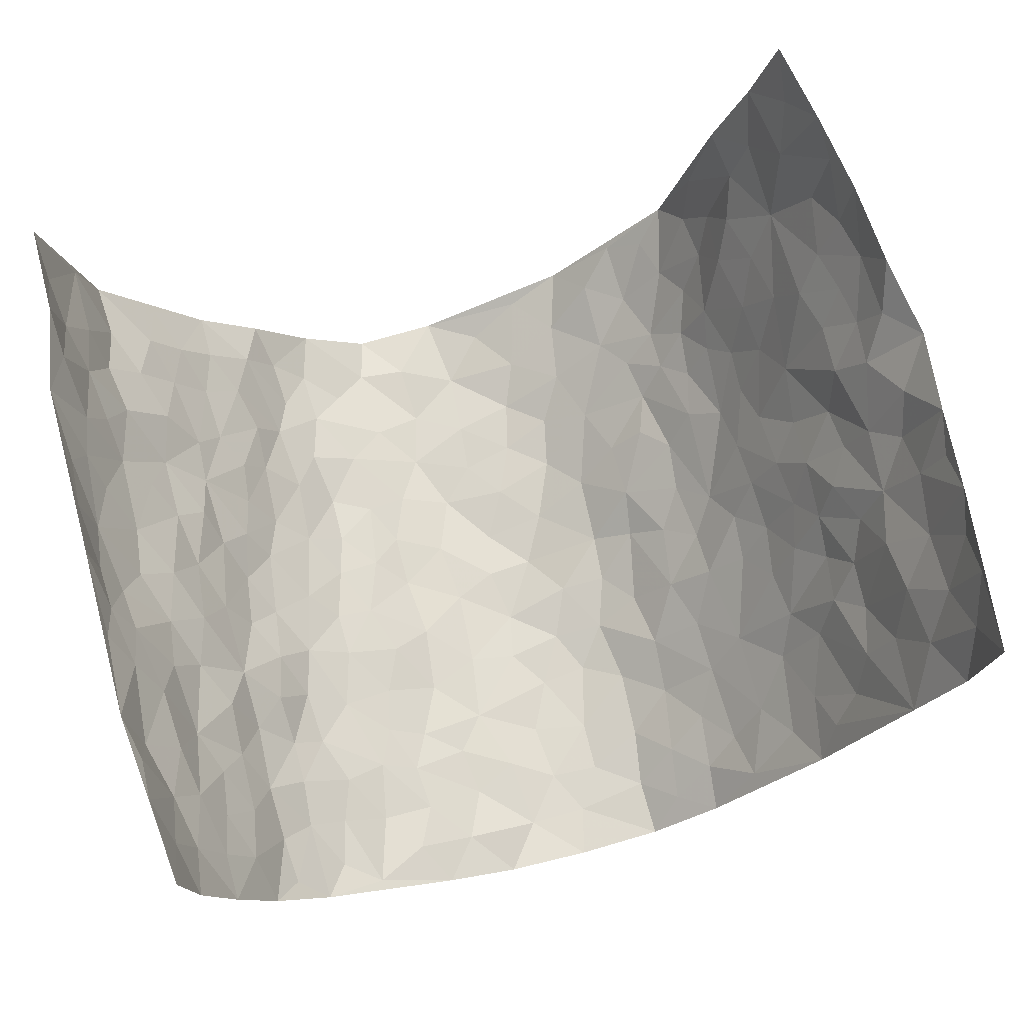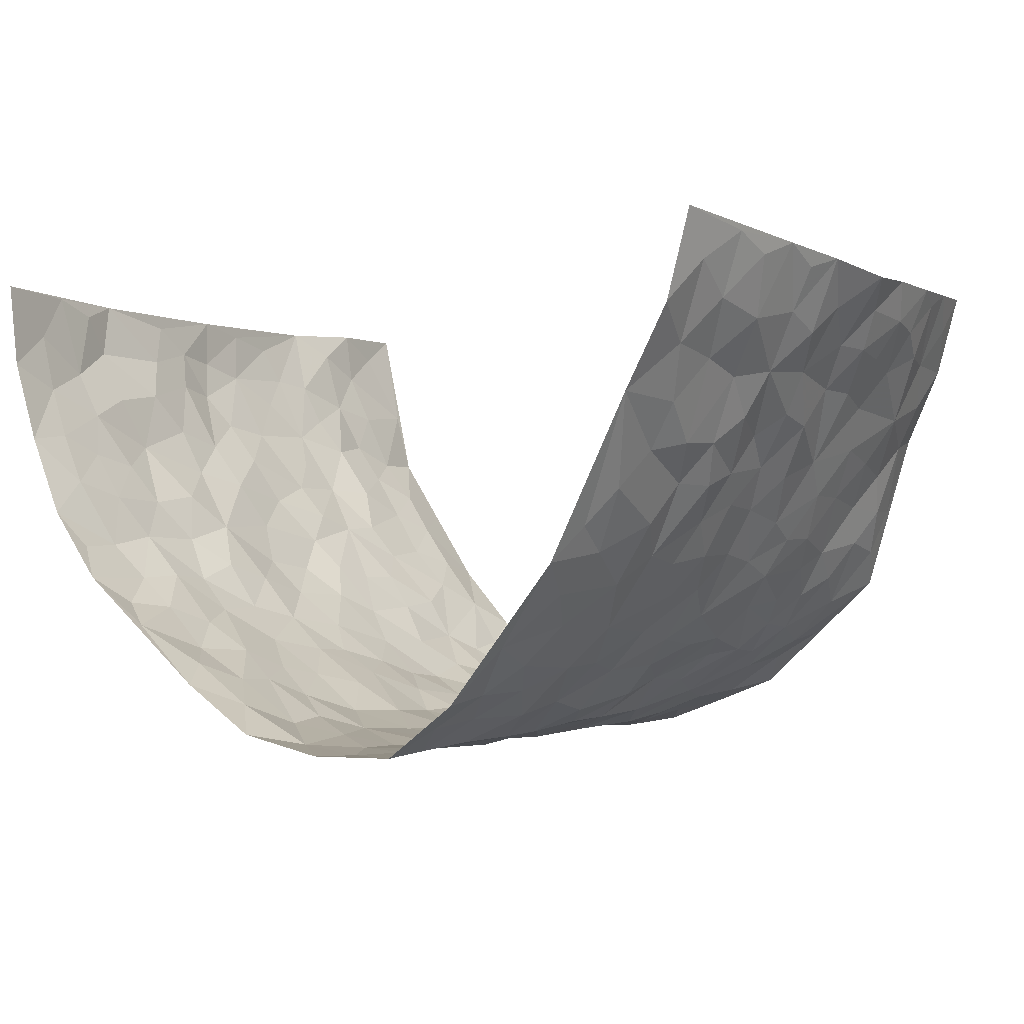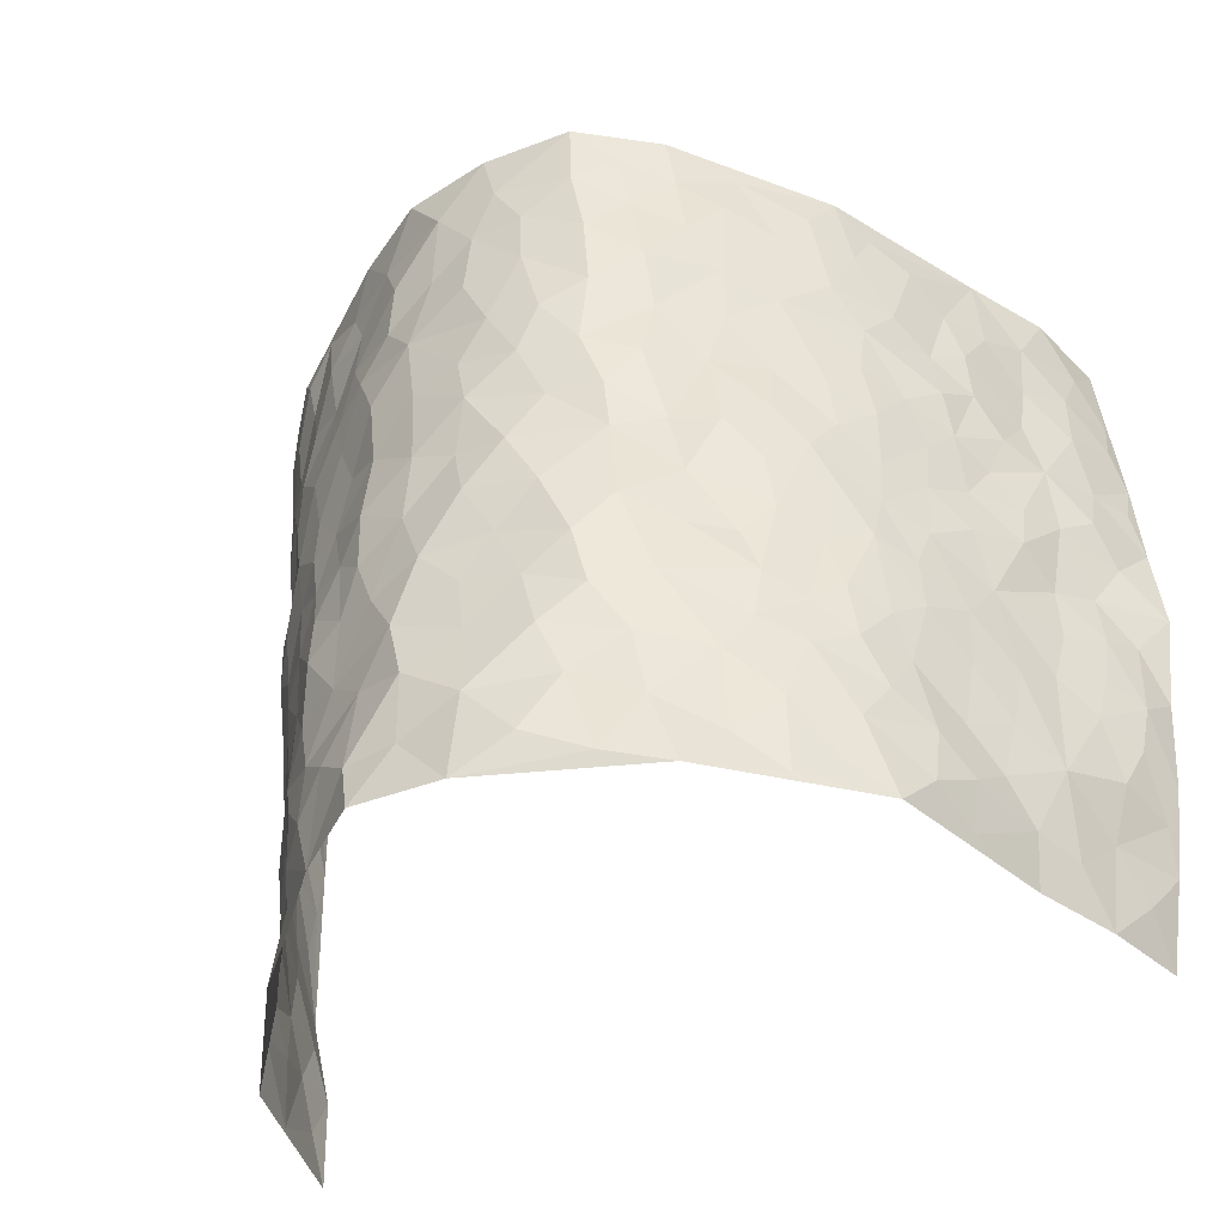
<metadata>
{"format":"obj","ext":"obj","renderer":"f3d","projection":"perspective","resolution":1024,"background":"white","views":[{"elev":71.7,"azim":164.6,"up":"+Z"},{"elev":-2.3,"azim":-148.0,"up":"+Z"},{"elev":-40.6,"azim":-153.9,"up":"+Y"}]}
</metadata>
<code>
v -0.575 0.005064 0.4262
v -0.5879 0.9915 0.4289
v 0.5789 0.005579 0.4274
v 0.5857 0.9981 0.416
v -0.5452 0.3923 0.2411
v -0.6447 0.4982 0.3956
v -0.5765 0.3572 0.2942
v 0.003639 0.002603 -0.2858
v -0.6177 0.2506 0.4093
v -0.6077 0.3372 0.3518
v -0.4889 0.0046 0.1945
v -0.5986 0.1277 0.417
v -0.5073 0.2928 0.163
v -0.5402 0.002432 0.3077
v -0.5655 0.2881 0.2806
v -0.4162 0.00185 -0.04088
v -0.6012 0.1889 0.3928
v -0.27 0.1656 -0.1769
v -0.5331 0.3219 0.2246
v -0.5549 0.1209 0.3079
v -0.5725 0.06508 0.3675
v -0.5275 0.0646 0.2461
v -0.4827 0.1275 0.1304
v -0.4995 0.07583 0.1791
v -0.5781 0.2063 0.3108
v -0.5973 0.2695 0.3426
v -0.5329 0.1758 0.2155
v -0.4972 0.2098 0.1468
v -0.5754 0.4872 0.3027
v -0.6266 0.375 0.4061
v -0.4978 0.9963 0.1985
v -0.427 0.2229 0.006266
v 0.2421 0.1579 -0.1982
v -0.6177 0.7459 0.413
v -0.3246 0.3922 -0.1278
v -0.5305 0.7501 0.2361
v -0.5333 0.8287 0.2537
v -0.4492 0.4424 0.04696
v -0.4536 0.6045 0.06806
v -0.3863 0.9958 -0.01994
v -0.6166 0.6845 0.3882
v -0.4809 0.5613 0.1233
v -0.3352 0.7528 -0.1073
v -0.4163 0.2802 -0.01888
v -0.3905 0.2251 -0.06188
v -0.4118 0.1624 -0.03306
v -0.3732 0.6358 -0.06189
v -0.3226 0.559 -0.1272
v 0.1622 0.4747 -0.2492
v -0.3019 0.2199 -0.152
v -0.2048 0.6091 -0.2322
v -0.3227 0.628 -0.1151
v -0.2722 0.05688 -0.1647
v -0.4714 0.7088 0.09037
v -0.3496 0.1936 -0.1125
v -0.5877 0.6163 0.3065
v -0.03749 0.3481 -0.2741
v 0.05786 0.3407 -0.2823
v 0.2696 0.4514 -0.1704
v -0.09527 0.5503 -0.2681
v -0.1641 0.5544 -0.2526
v 0.08865 0.6306 -0.2685
v -0.475 0.3461 0.09141
v -0.5279 0.573 0.1975
v -0.6042 0.8067 0.3897
v -0.4438 0.1298 0.02357
v -0.3241 0.01177 -0.124
v -0.5416 0.4657 0.2417
v -0.4596 0.1727 0.07973
v -0.4555 0.01959 0.0774
v -0.2317 0.0009812 -0.2068
v -0.4667 0.08875 0.07478
v -0.4401 0.05369 0.01066
v -0.3742 0.03699 -0.08341
v -0.3898 0.1037 -0.07191
v -0.5889 0.6839 0.3285
v -0.601 0.869 0.413
v -0.5255 0.5083 0.1847
v -0.005522 0.9977 -0.2851
v -0.549 0.6736 0.2492
v -0.4432 0.3152 0.02689
v -0.4123 0.461 -0.01157
v 0.004875 0.5708 -0.2865
v -0.05142 0.4824 -0.2846
v 0.002271 0.4198 -0.2871
v -0.1188 0.1271 -0.2553
v -0.4379 0.6687 0.04161
v -0.6024 0.5607 0.3469
v -0.5176 0.6892 0.1854
v -0.382 0.2969 -0.06916
v -0.471 0.2676 0.0912
v -0.4029 0.6873 -0.01752
v -0.1704 0.4835 -0.2492
v -0.2386 0.4349 -0.1899
v -0.4756 0.6476 0.1105
v -0.008954 0.117 -0.2864
v -0.357 0.51 -0.09207
v -0.3098 0.2872 -0.1469
v -0.2278 0.5018 -0.2122
v -0.1758 0.3803 -0.2427
v -0.6289 0.6222 0.407
v -0.4989 0.6213 0.164
v -0.5561 0.5785 0.2563
v -0.3267 0.1089 -0.136
v -0.4132 0.5325 -0.001
v -0.4944 0.4057 0.1382
v -0.1299 0.3227 -0.2657
v -0.1462 0.2478 -0.2547
v -0.4149 0.6107 -0.005564
v 0.1036 0.7297 -0.2629
v -0.001506 0.2148 -0.2759
v -0.07161 0.2728 -0.2721
v 0.005873 0.2886 -0.2782
v -0.3645 0.3634 -0.07946
v -0.1868 0.1823 -0.2295
v -0.4846 0.4874 0.1116
v -0.4396 0.3813 0.02321
v -0.4071 0.3919 -0.03282
v -0.2779 0.5228 -0.1665
v -0.2385 0.3489 -0.1944
v -0.3157 0.4661 -0.1363
v -0.2133 0.2696 -0.2156
v -0.09132 0.4103 -0.2743
v -0.4492 0.5305 0.0632
v -0.08998 0.1975 -0.2705
v -0.2025 0.0922 -0.2212
v -0.3484 0.2575 -0.1064
v -0.6079 0.4369 0.3571
v -0.5825 0.4201 0.3019
v 0.0905 0.4238 -0.2695
v 0.197 0.2383 -0.2235
v 0.08098 0.517 -0.2722
v 0.01771 0.488 -0.279
v 0.1616 0.3939 -0.2472
v 0.5578 0.499 0.2318
v 0.2068 0.4345 -0.217
v 0.2514 0.3138 -0.2003
v 0.1534 0.5678 -0.2446
v 0.1161 0.9977 -0.2591
v -0.2634 0.6177 -0.1729
v 0.3615 0.8796 -0.07913
v 0.4113 0.997 -0.03478
v -0.209 0.7788 -0.2322
v -0.06364 0.8629 -0.2856
v -0.288 0.3472 -0.1544
v -0.3795 0.5653 -0.05339
v -0.07142 0.05188 -0.2738
v -0.1502 0.02099 -0.2407
v 0.1285 0.005697 -0.2836
v 0.008261 0.8595 -0.2816
v -0.02062 0.6988 -0.2858
v 0.3426 0.1975 -0.07192
v 0.2998 0.29 -0.1413
v 0.4564 0.527 0.05625
v 0.4266 0.547 -0.004092
v 0.3587 0.1362 -0.04129
v 0.4032 0.2289 0.009497
v 0.3517 0.3615 -0.08817
v 0.0197 0.6403 -0.2806
v -0.06213 0.6258 -0.2832
v -0.15 0.7272 -0.2672
v -0.09085 0.6913 -0.2832
v -0.06512 0.7899 -0.2843
v -0.1376 0.631 -0.2656
v 0.01668 0.7742 -0.2828
v 0.2204 0.9981 -0.1907
v -0.02405 0.9259 -0.287
v -0.2496 0.8445 -0.1943
v -0.191 0.8778 -0.2335
v -0.2853 0.7792 -0.1637
v -0.2307 0.9965 -0.2098
v -0.2151 0.6943 -0.2164
v -0.2842 0.6984 -0.1588
v -0.144 0.8273 -0.27
v -0.1302 0.996 -0.2836
v 0.2022 0.747 -0.2143
v 0.1658 0.6679 -0.2406
v 0.2896 0.5953 -0.148
v 0.2367 0.5229 -0.1872
v 0.2411 0.6663 -0.1854
v 0.3652 0.7442 -0.08405
v 0.3138 0.6836 -0.1316
v 0.2568 0.7338 -0.1731
v 0.06322 0.9286 -0.2753
v 0.07256 0.8231 -0.2668
v 0.1377 0.8584 -0.2504
v 0.2236 0.8733 -0.1869
v 0.2819 0.7935 -0.146
v 0.2108 0.5957 -0.2011
v -0.5712 0.8644 0.3279
v -0.4919 0.8147 0.1427
v -0.5768 0.7728 0.3102
v -0.5574 0.9957 0.3086
v -0.5792 0.9353 0.3691
v -0.5367 0.919 0.2649
v -0.5078 0.8833 0.1925
v -0.4499 0.9275 0.07808
v -0.4737 0.8838 0.1296
v -0.496 0.7437 0.1466
v -0.4343 0.8122 0.03468
v -0.4607 0.7787 0.09084
v -0.4037 0.8986 -0.005023
v -0.3333 0.8764 -0.1033
v -0.4152 0.9576 0.02813
v -0.3831 0.8141 -0.0477
v -0.3643 0.9343 -0.06173
v -0.2958 0.9705 -0.1323
v -0.4083 0.759 -0.007454
v -0.2866 0.8997 -0.1579
v -0.2386 0.9285 -0.1979
v 0.1471 0.7856 -0.2435
v 0.2293 0.8049 -0.1884
v 0.1711 0.9331 -0.2207
v 0.3397 0.8119 -0.1029
v 0.2986 0.8807 -0.1413
v 0.3282 0.9818 -0.1054
v 0.2536 0.9372 -0.1622
v 0.379 0.9473 -0.07222
v 0.3291 0.4936 -0.1115
v 0.2907 0.5291 -0.1509
v 0.3961 0.604 -0.03297
v 0.3702 0.6641 -0.07888
v 0.3506 0.5881 -0.09696
v 0.3095 0.1903 -0.1327
v 0.3854 0.3355 -0.02886
v 0.3866 0.5224 -0.05646
v 0.3064 0.3879 -0.1389
v -0.1297 0.9122 -0.2781
v -0.1785 0.9557 -0.2439
v 0.2872 0.1332 -0.1576
v 0.4558 0.01686 0.08326
v 0.1919 0.3341 -0.2294
v 0.2527 0.3854 -0.1926
v 0.4363 0.2493 0.06103
v 0.5318 0.9988 0.1776
v 0.6066 0.2549 0.4183
v 0.4072 0.8114 -0.02974
v 0.5143 0.4887 0.1712
v 0.4075 0.7462 -0.03524
v 0.6079 0.5044 0.4125
v 0.4908 0.295 0.1284
v 0.4161 0.4677 -0.01561
v 0.5463 0.3127 0.2235
v 0.4375 0.4158 0.03348
v 0.388 0.004231 -0.02043
v 0.0915 0.2534 -0.2791
v 0.3874 0.07854 -0.0007427
v 0.1318 0.3202 -0.2597
v 0.3461 0.2673 -0.08096
v 0.5747 0.2684 0.3171
v 0.4799 0.4627 0.1016
v 0.4285 0.08378 0.06007
v 0.3738 0.4261 -0.06041
v 0.4534 0.3728 0.07811
v 0.2635 0.2328 -0.1817
v 0.3777 0.2729 -0.02739
v 0.2465 0.07896 -0.1978
v 0.3051 0.002624 -0.1118
v 0.2246 0.003313 -0.2045
v 0.196 0.1163 -0.2366
v 0.06996 0.1708 -0.2864
v 0.141 0.1907 -0.2552
v 0.4506 0.149 0.08716
v 0.5491 0.4247 0.2199
v 0.5243 0.2233 0.2015
v 0.4696 0.08248 0.1212
v 0.4908 0.3857 0.128
v 0.5156 0.3406 0.171
v 0.5857 0.3292 0.3253
v 0.5337 0.5688 0.1907
v 0.4946 0.1477 0.1542
v 0.5356 0.1525 0.2135
v 0.5736 0.37 0.2799
v 0.6027 0.3535 0.3796
v 0.594 0.4416 0.3215
v 0.4405 0.3141 0.05643
v 0.5469 0.1089 0.2702
v 0.2917 0.0634 -0.1459
v 0.3314 0.0698 -0.07703
v 0.07389 0.07931 -0.2778
v 0.1456 0.07524 -0.2689
v 0.6101 0.7506 0.4123
v 0.5221 0.08176 0.184
v 0.4711 0.2178 0.1245
v 0.6057 0.4289 0.3964
v 0.6014 0.5127 0.3404
v 0.5518 0.2528 0.2555
v 0.4075 0.1497 0.01945
v 0.5264 0.004048 0.185
v 0.3999 0.3949 -0.0125
v 0.5772 0.06764 0.3875
v 0.5809 0.1311 0.4258
v 0.5591 0.183 0.2873
v 0.5722 0.128 0.3454
v 0.5472 0.01221 0.2793
v 0.581 0.193 0.3827
v 0.4884 0.5566 0.1249
v 0.5093 0.6336 0.1427
v 0.4532 0.6363 0.05147
v 0.5592 0.6929 0.2682
v 0.4833 0.7712 0.08813
v 0.6061 0.6274 0.3908
v 0.5417 0.6431 0.2116
v 0.576 0.5972 0.2931
v 0.5341 0.7443 0.1788
v 0.5833 0.5333 0.2811
v 0.5975 0.5769 0.3508
v 0.5843 0.6612 0.3296
v 0.4794 0.693 0.1003
v 0.4524 0.7232 0.0288
v 0.4109 0.6748 -0.01145
v 0.5765 0.8531 0.2911
v 0.52 0.8713 0.1601
v 0.5552 0.7778 0.2551
v 0.5948 0.7791 0.3322
v 0.5458 0.8449 0.2243
v 0.5972 0.8744 0.4113
v 0.5119 0.8025 0.1447
v 0.5972 0.8116 0.3895
v 0.5319 0.9319 0.1867
v 0.5699 0.999 0.2946
v 0.4843 0.9974 0.06398
v 0.5631 0.9264 0.2599
v 0.5829 0.9283 0.3442
v 0.4969 0.9345 0.1139
v 0.4556 0.9004 0.01659
v 0.4135 0.8803 -0.03432
v 0.4507 0.9688 0.01247
v 0.4573 0.821 0.03127
v 0.4846 0.8606 0.09231
f 29 6 128
f 12 21 20
f 26 10 9
f 55 45 46
f 27 19 15
f 26 9 17
f 101 6 88
f 12 1 21
f 7 15 19
f 125 86 96
f 84 123 85
f 129 29 128
f 25 27 15
f 12 20 17
f 73 75 66
f 22 14 11
f 26 17 25
f 9 12 17
f 25 15 26
f 5 129 7
f 52 146 48
f 55 18 50
f 7 19 5
f 20 27 25
f 124 82 105
f 41 76 34
f 20 14 22
f 14 20 21
f 14 21 1
f 24 22 11
f 24 27 22
f 72 66 69
f 69 32 91
f 70 24 11
f 24 23 27
f 17 20 25
f 27 20 22
f 10 15 7
f 10 26 15
f 23 28 27
f 27 13 19
f 28 23 69
f 13 27 28
f 119 121 94
f 10 7 129
f 6 30 128
f 9 10 30
f 36 192 80
f 80 102 89
f 118 81 44
f 64 103 78
f 115 126 86
f 45 32 46
f 91 63 13
f 129 68 29
f 95 87 54
f 95 54 199
f 202 40 204
f 82 97 105
f 29 88 6
f 18 55 104
f 148 126 71
f 38 82 124
f 50 18 122
f 117 82 38
f 5 19 106
f 82 117 118
f 80 64 102
f 127 45 55
f 194 77 190
f 98 35 114
f 39 124 105
f 127 50 98
f 106 19 13
f 66 75 46
f 39 95 42
f 63 117 38
f 95 89 102
f 101 56 76
f 51 140 99
f 18 53 126
f 62 83 132
f 45 127 90
f 112 113 57
f 103 29 68
f 130 85 58
f 109 39 105
f 35 94 121
f 113 246 58
f 151 165 163
f 120 100 94
f 114 127 98
f 192 190 65
f 95 39 87
f 36 191 37
f 67 104 74
f 56 101 88
f 13 63 106
f 192 34 76
f 268 241 243
f 108 115 125
f 93 84 60
f 133 84 85
f 156 288 157
f 101 76 41
f 80 103 64
f 105 97 146
f 99 61 51
f 92 109 47
f 125 96 111
f 158 227 153
f 75 104 55
f 69 66 32
f 81 91 32
f 106 78 68
f 42 64 78
f 77 34 65
f 24 70 72
f 75 73 16
f 16 71 67
f 2 34 77
f 13 28 91
f 103 56 88
f 56 80 76
f 72 69 23
f 11 16 70
f 16 73 70
f 16 67 74
f 115 18 126
f 24 72 23
f 73 72 70
f 16 74 75
f 72 73 66
f 32 45 44
f 84 83 60
f 66 46 32
f 78 106 116
f 117 63 81
f 67 53 104
f 103 68 78
f 69 91 28
f 36 80 89
f 106 38 116
f 106 68 5
f 81 118 117
f 62 132 138
f 32 44 81
f 53 67 71
f 57 58 85
f 123 100 107
f 93 60 61
f 33 230 224
f 8 96 147
f 132 133 130
f 140 48 119
f 93 100 123
f 122 98 50
f 164 60 160
f 53 71 126
f 125 112 108
f 193 194 195
f 75 55 46
f 63 91 81
f 56 103 80
f 196 198 31
f 18 104 53
f 121 48 97
f 38 106 63
f 118 97 82
f 97 35 121
f 51 172 140
f 130 134 49
f 87 39 109
f 288 252 263
f 97 114 35
f 47 43 92
f 57 113 58
f 248 130 58
f 34 101 41
f 114 90 127
f 116 124 42
f 145 94 35
f 118 114 97
f 167 79 175
f 98 145 35
f 85 123 57
f 43 47 52
f 199 36 89
f 42 78 116
f 159 83 62
f 88 29 103
f 74 104 75
f 118 44 90
f 173 140 172
f 42 95 102
f 190 192 37
f 65 190 77
f 89 95 199
f 125 111 112
f 92 87 109
f 18 115 122
f 177 180 176
f 112 57 107
f 109 105 146
f 93 94 100
f 285 286 275
f 96 86 147
f 137 232 131
f 57 123 107
f 87 92 208
f 49 134 136
f 132 130 49
f 161 164 162
f 50 127 55
f 122 108 107
f 122 107 100
f 48 140 52
f 118 90 114
f 99 119 94
f 123 84 93
f 36 37 192
f 48 121 119
f 120 122 100
f 39 42 124
f 38 124 116
f 248 58 246
f 44 45 90
f 98 122 120
f 146 52 47
f 94 93 99
f 168 209 170
f 212 183 188
f 202 197 200
f 42 102 64
f 107 108 112
f 99 93 61
f 8 280 96
f 112 111 113
f 125 115 86
f 115 108 122
f 128 30 10
f 5 68 129
f 10 129 128
f 132 49 138
f 83 84 133
f 130 133 85
f 83 133 132
f 248 134 130
f 156 152 224
f 151 110 165
f 212 186 211
f 153 224 249
f 254 251 244
f 246 261 262
f 225 158 249
f 49 136 179
f 185 184 150
f 214 188 181
f 181 188 182
f 161 163 174
f 143 170 172
f 110 211 185
f 184 79 167
f 174 228 169
f 62 110 159
f 163 150 144
f 210 169 229
f 170 143 168
f 176 211 110
f 98 120 145
f 94 145 120
f 48 146 97
f 109 146 47
f 148 86 126
f 147 86 148
f 71 8 148
f 8 147 148
f 244 276 254
f 232 136 134
f 174 143 161
f 60 83 160
f 163 162 151
f 159 160 83
f 261 281 262
f 259 281 149
f 219 220 59
f 246 113 111
f 33 255 131
f 157 256 152
f 137 255 153
f 230 278 279
f 262 260 33
f 154 155 242
f 131 255 137
f 248 131 232
f 281 280 149
f 259 258 278
f 220 179 59
f 159 151 160
f 162 160 151
f 164 61 60
f 228 174 144
f 144 174 163
f 159 110 151
f 161 172 164
f 186 184 185
f 161 162 163
f 61 164 51
f 160 162 164
f 187 217 213
f 150 163 165
f 205 202 200
f 79 184 139
f 170 43 173
f 174 169 143
f 161 143 172
f 167 144 150
f 176 180 183
f 172 170 173
f 223 226 221
f 185 150 165
f 99 140 119
f 207 206 203
f 172 51 164
f 43 52 173
f 173 52 140
f 167 175 228
f 228 229 169
f 210 168 169
f 177 110 62
f 189 138 179
f 62 138 177
f 136 232 233
f 181 182 222
f 150 184 167
f 178 180 189
f 49 179 138
f 177 138 189
f 180 178 182
f 178 179 220
f 307 308 304
f 222 223 221
f 215 187 188
f 176 183 212
f 187 213 186
f 214 215 188
f 185 211 186
f 237 181 239
f 182 188 183
f 110 185 165
f 216 215 141
f 211 176 212
f 182 183 180
f 176 110 177
f 213 184 186
f 178 189 179
f 177 189 180
f 195 190 37
f 197 198 200
f 195 194 190
f 34 192 65
f 80 192 76
f 37 196 195
f 194 2 77
f 193 2 194
f 196 37 191
f 31 193 195
f 198 196 191
f 31 195 196
f 199 201 191
f 197 204 31
f 198 191 201
f 31 198 197
f 201 199 54
f 36 199 191
f 54 208 201
f 208 43 205
f 208 54 87
f 198 201 200
f 206 205 203
f 43 170 203
f 210 207 209
f 40 202 206
f 31 204 40
f 197 202 204
f 208 205 200
f 43 203 205
f 205 206 202
f 203 209 207
f 171 40 207
f 40 206 207
f 208 200 201
f 43 208 92
f 170 209 203
f 168 143 169
f 207 210 171
f 168 210 209
f 188 187 212
f 212 187 186
f 166 139 213
f 184 213 139
f 237 214 181
f 215 214 141
f 216 141 218
f 213 217 166
f 142 166 216
f 217 216 166
f 187 215 217
f 216 217 215
f 237 141 214
f 142 216 218
f 223 222 182
f 179 136 59
f 223 220 219
f 267 238 251
f 237 327 141
f 223 182 178
f 158 290 253
f 220 223 178
f 59 233 227
f 233 59 136
f 248 246 131
f 153 249 158
f 251 254 267
f 223 219 226
f 111 261 246
f 297 251 238
f 276 256 157
f 167 228 144
f 229 228 175
f 175 171 229
f 229 171 210
f 260 257 33
f 265 271 272
f 266 289 283
f 269 243 250
f 249 224 152
f 266 283 271
f 227 233 137
f 253 227 158
f 325 313 320
f 135 264 275
f 310 329 239
f 270 298 297
f 249 256 225
f 275 273 269
f 311 222 221
f 155 154 299
f 234 276 157
f 310 311 299
f 222 239 181
f 221 226 155
f 266 263 252
f 242 290 244
f 264 273 275
f 273 264 243
f 242 244 154
f 276 290 225
f 288 234 157
f 240 282 302
f 275 286 306
f 225 290 158
f 234 263 284
f 241 254 276
f 233 232 137
f 137 153 227
f 264 135 238
f 244 251 154
f 260 259 257
f 227 253 219
f 33 224 255
f 154 297 299
f 240 302 307
f 297 154 251
f 264 268 243
f 253 226 219
f 271 284 263
f 277 294 293
f 290 242 253
f 241 234 284
f 59 227 219
f 242 155 226
f 252 245 231
f 157 152 156
f 257 230 33
f 152 256 249
f 278 230 257
f 262 33 131
f 224 153 255
f 259 278 257
f 134 248 232
f 230 279 224
f 96 261 111
f 261 96 280
f 280 281 261
f 246 262 131
f 252 247 245
f 268 267 241
f 283 277 272
f 288 247 252
f 275 274 285
f 295 291 294
f 267 268 264
f 263 234 288
f 309 310 299
f 290 276 244
f 283 272 271
f 267 254 241
f 265 243 241
f 236 240 285
f 297 238 270
f 303 305 298
f 241 276 234
f 221 155 299
f 272 277 293
f 250 243 287
f 286 285 240
f 284 271 265
f 271 263 266
f 295 3 291
f 225 256 276
f 241 284 265
f 289 266 231
f 3 292 291
f 321 235 323
f 293 294 296
f 279 278 258
f 245 279 258
f 279 156 224
f 260 281 259
f 280 8 149
f 262 281 260
f 231 266 252
f 267 264 238
f 306 304 270
f 283 289 295
f 243 269 273
f 236 269 250
f 294 292 296
f 274 236 285
f 269 274 275
f 250 287 293
f 245 289 231
f 236 274 269
f 156 279 247
f 242 226 253
f 247 279 245
f 243 265 287
f 288 156 247
f 265 272 293
f 296 292 236
f 293 287 265
f 295 294 277
f 277 283 295
f 236 250 296
f 289 3 295
f 292 294 291
f 293 296 250
f 300 304 308
f 325 320 235
f 329 330 326
f 270 304 303
f 270 303 298
f 309 305 301
f 135 306 270
f 299 297 298
f 298 309 299
f 238 135 270
f 300 314 305
f 303 300 305
f 304 306 307
f 300 303 304
f 282 319 315
f 322 325 235
f 275 306 135
f 307 306 286
f 240 307 286
f 308 307 302
f 302 282 308
f 308 282 315
f 305 309 298
f 310 309 301
f 310 301 329
f 310 239 311
f 222 311 239
f 299 311 221
f 319 312 315
f 312 323 316
f 301 305 318
f 305 314 316
f 300 308 315
f 316 314 312
f 312 314 315
f 315 314 300
f 323 312 324
f 316 313 318
f 282 4 317
f 330 313 325
f 4 321 324
f 235 320 323
f 282 317 319
f 312 319 317
f 326 325 322
f 316 320 313
f 316 318 305
f 142 218 327
f 327 218 141
f 316 323 320
f 324 312 317
f 4 324 317
f 321 323 324
f 318 313 330
f 328 326 322
f 326 327 329
f 329 327 237
f 326 328 327
f 322 142 328
f 327 328 142
f 329 237 239
f 301 318 330
f 326 330 325
f 330 329 301

</code>
